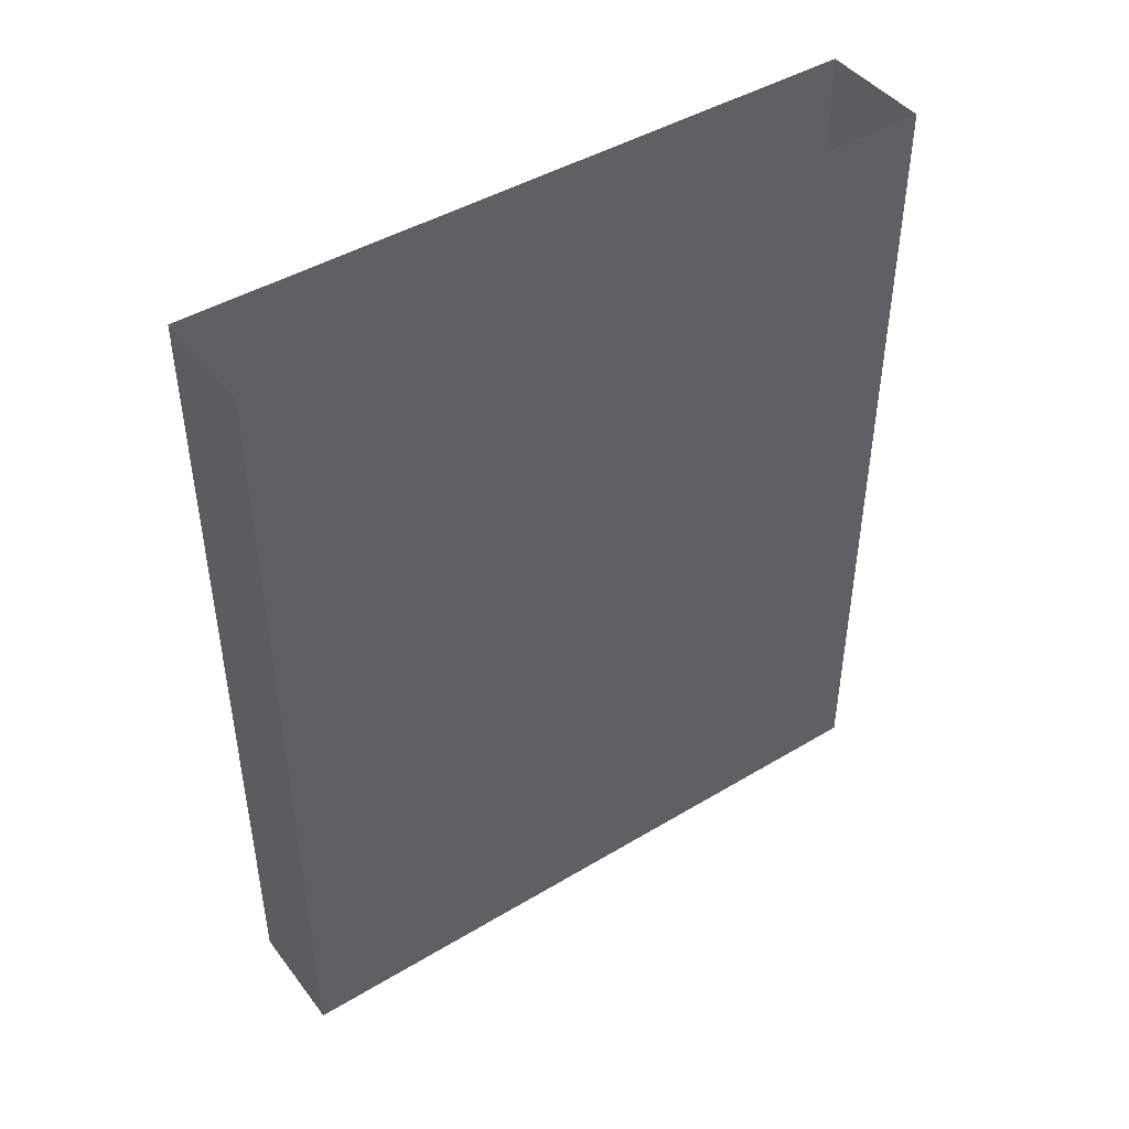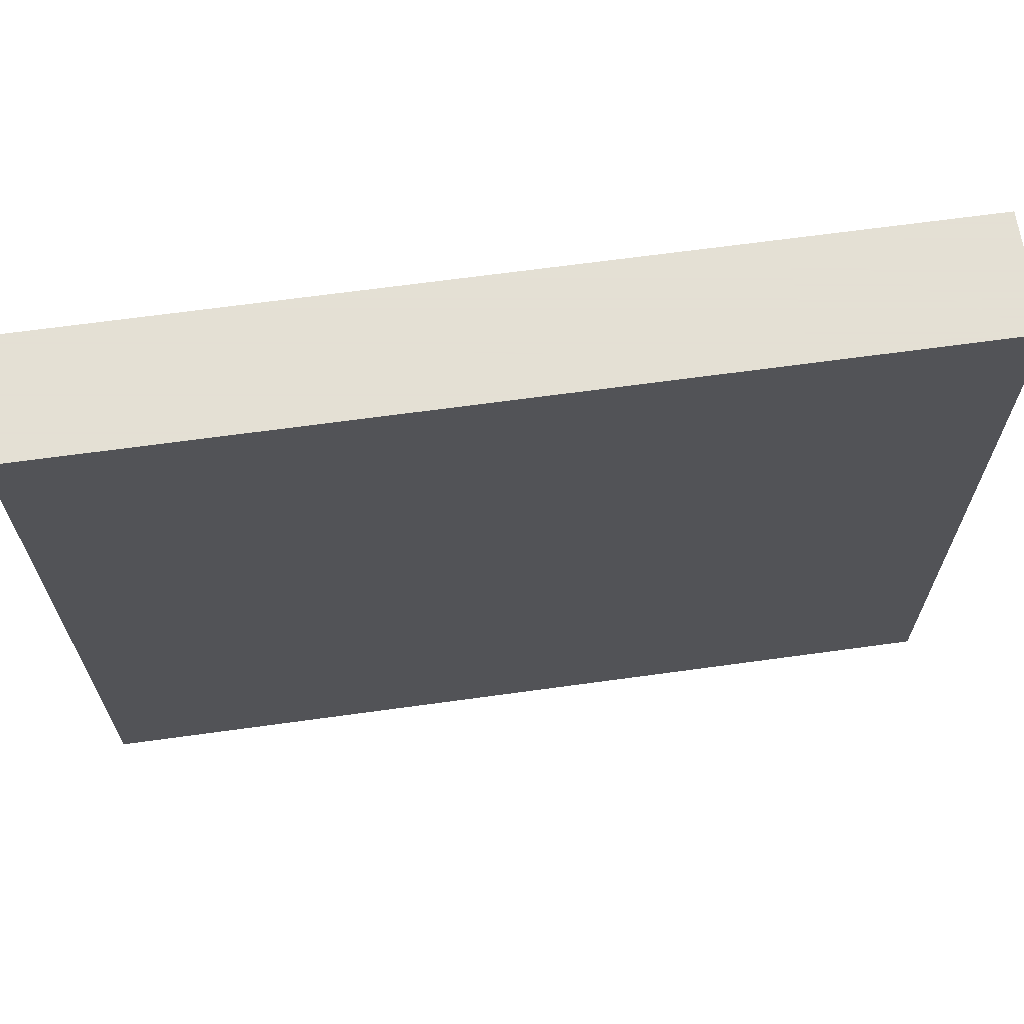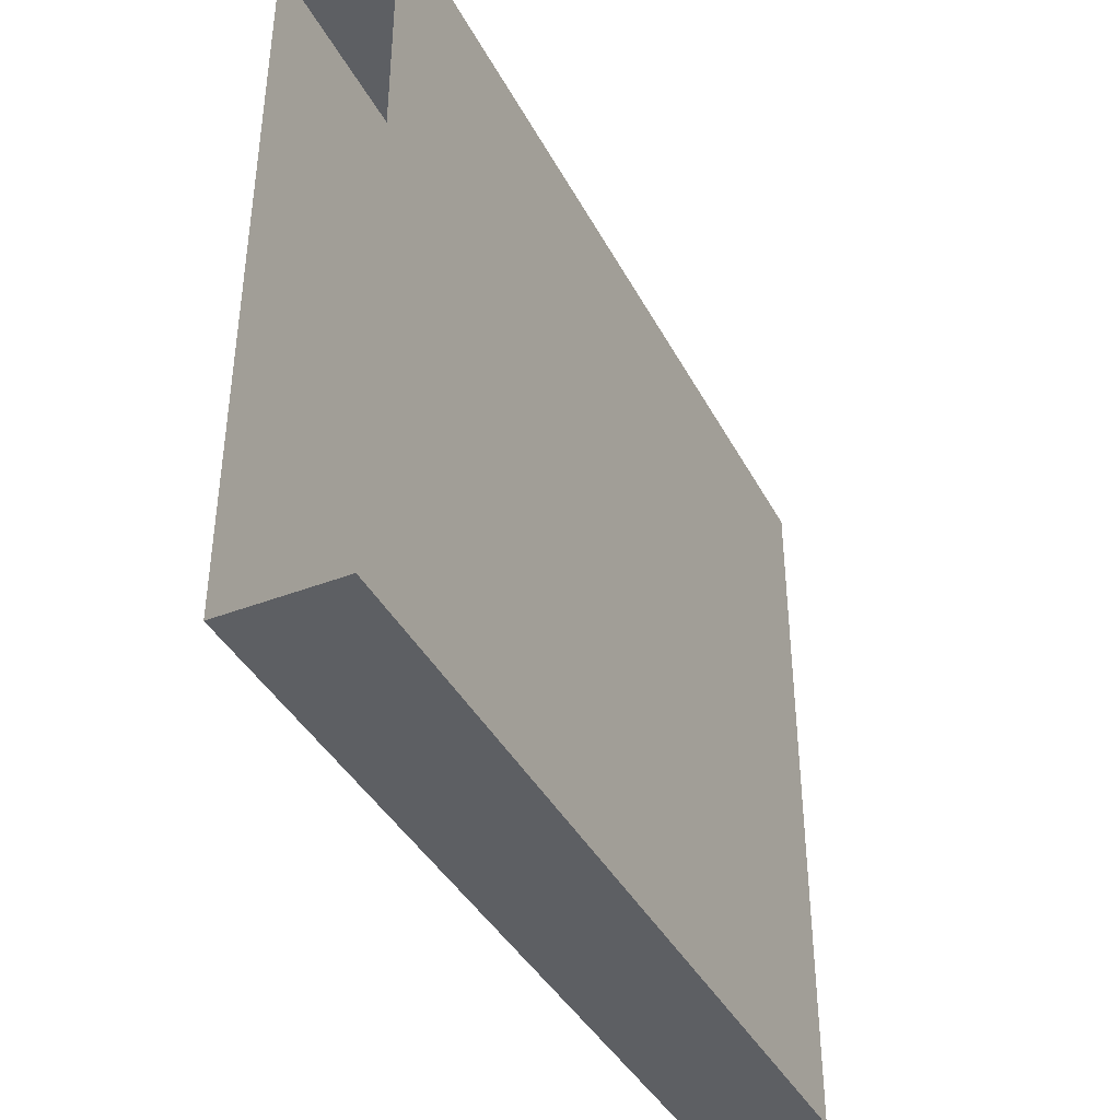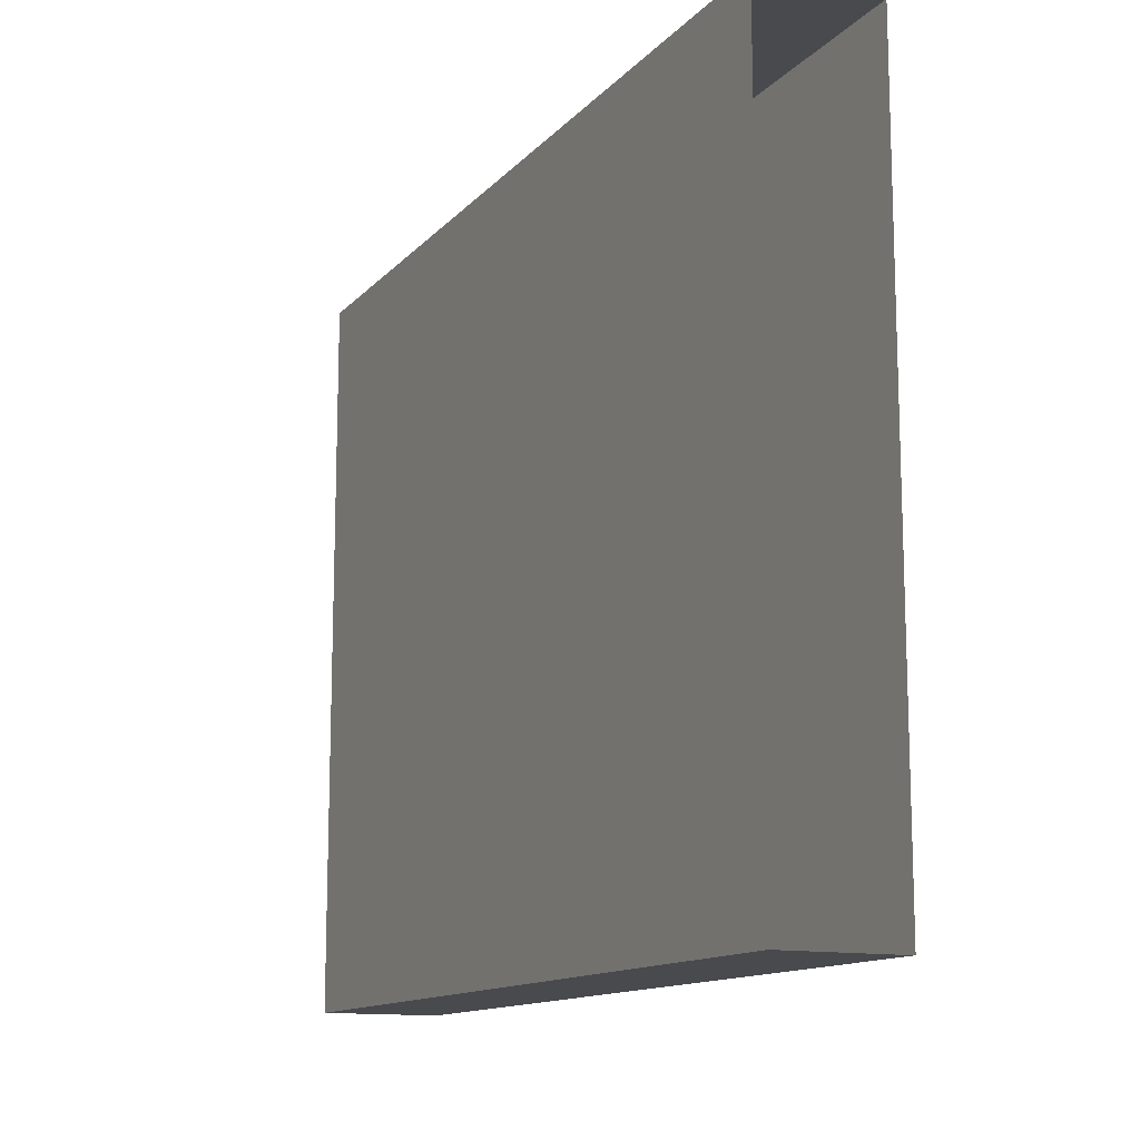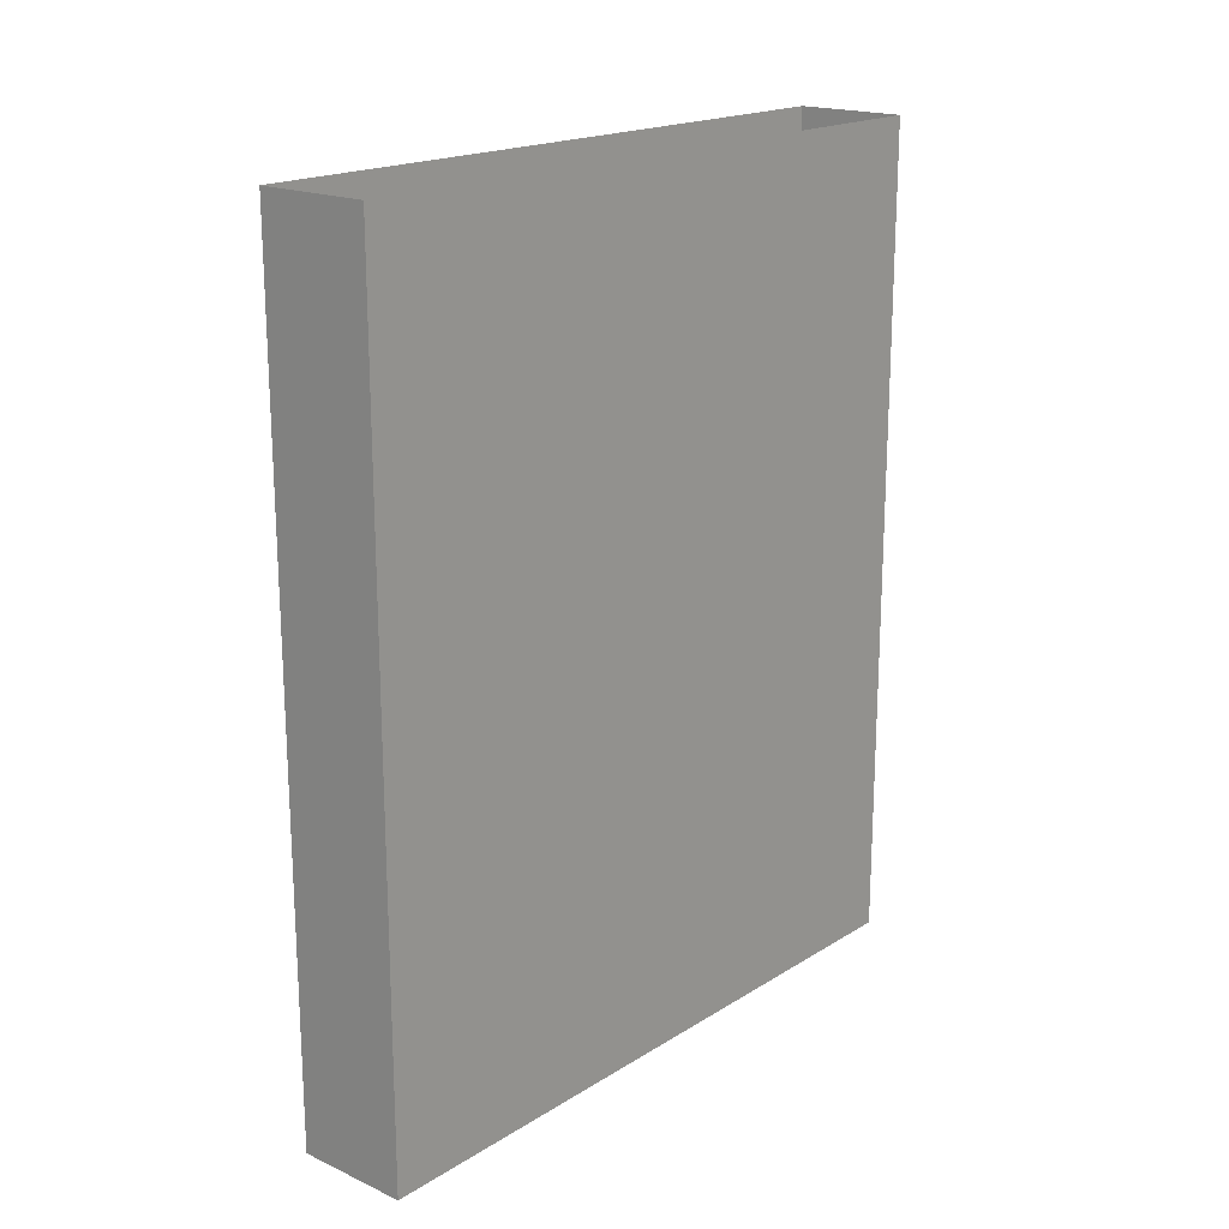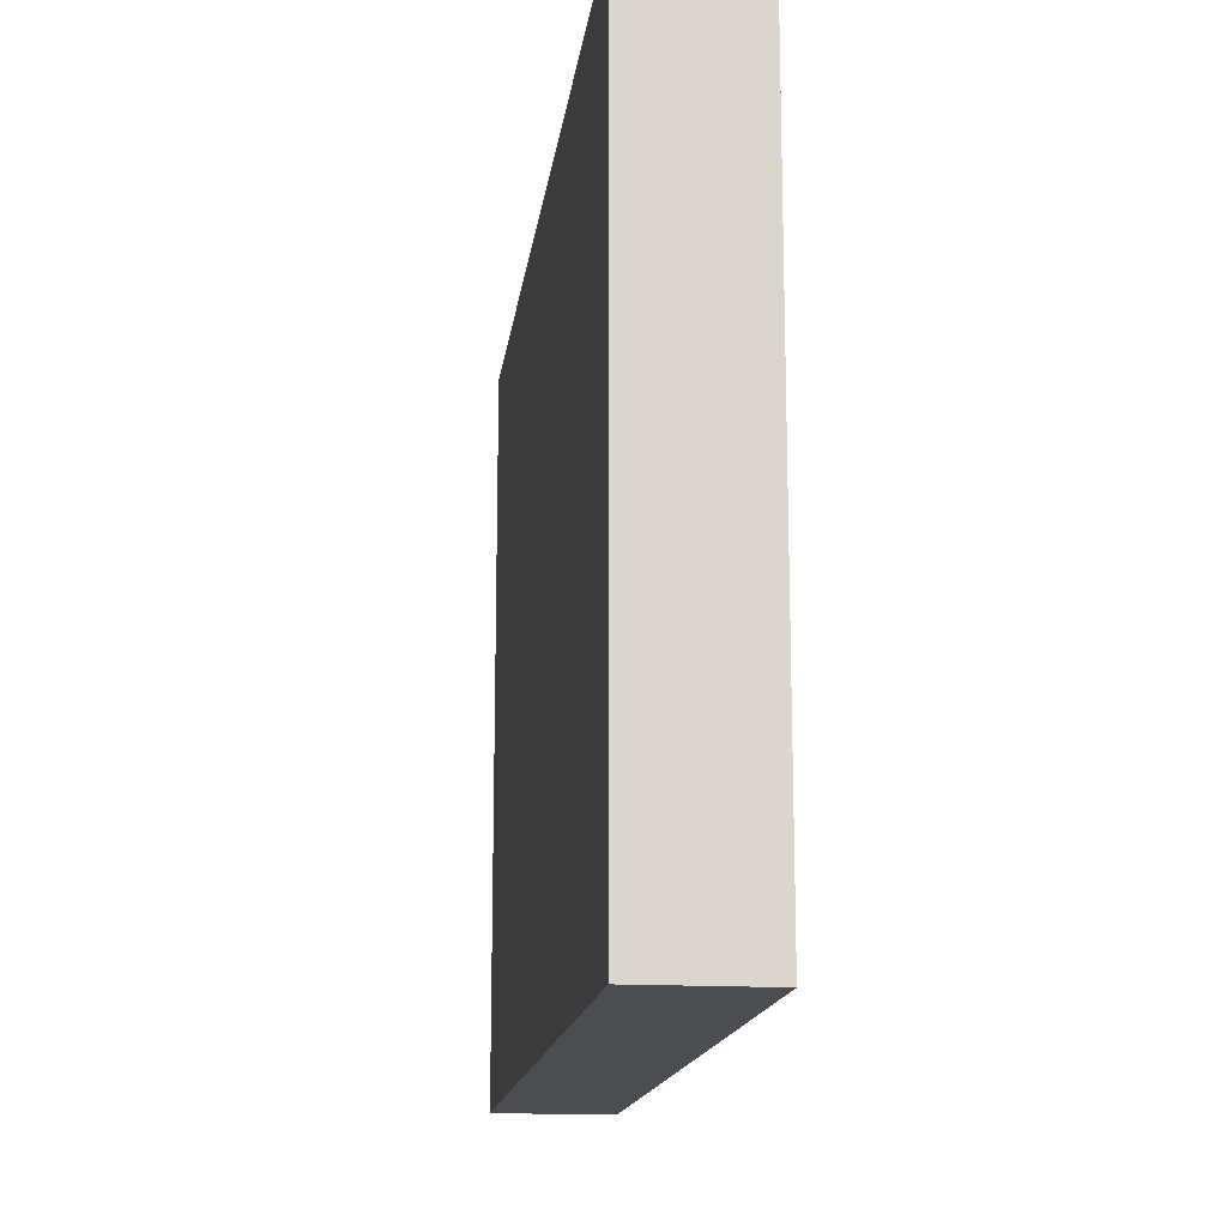
<metadata>
{"format":"obj","ext":"obj","renderer":"f3d","projection":"perspective","resolution":1024,"background":"white","views":[{"elev":44.7,"azim":-124.9,"up":"+Y"},{"elev":66.2,"azim":-97.9,"up":"+Z"},{"elev":-39.8,"azim":-154.4,"up":"+Z"},{"elev":-13.0,"azim":154.6,"up":"+Z"},{"elev":18.7,"azim":-139.4,"up":"+Y"},{"elev":-15.6,"azim":-7.3,"up":"+Z"}]}
</metadata>
<code>
o wall/228/straight
v -64 0 64
v -43 0 64
v -43 120 64
v -64 120 64
v -64 0 -64
v -64 -35 -64
v -64 -35 64
v -43 -35 64
v -43 0 -64
v -43 120 -64
v -64 120 -64
v -43 -35 -64
f 1 2 3
f 1 3 4
f 1 4 5
f 1 5 6
f 1 6 7
f 1 7 2
f 2 7 8
f 2 8 9
f 2 9 10
f 2 10 3
f 11 10 9
f 11 9 5
f 11 5 4
f 8 12 9
f 9 12 5
f 5 12 6
f 6 12 8
f 6 8 7

</code>
